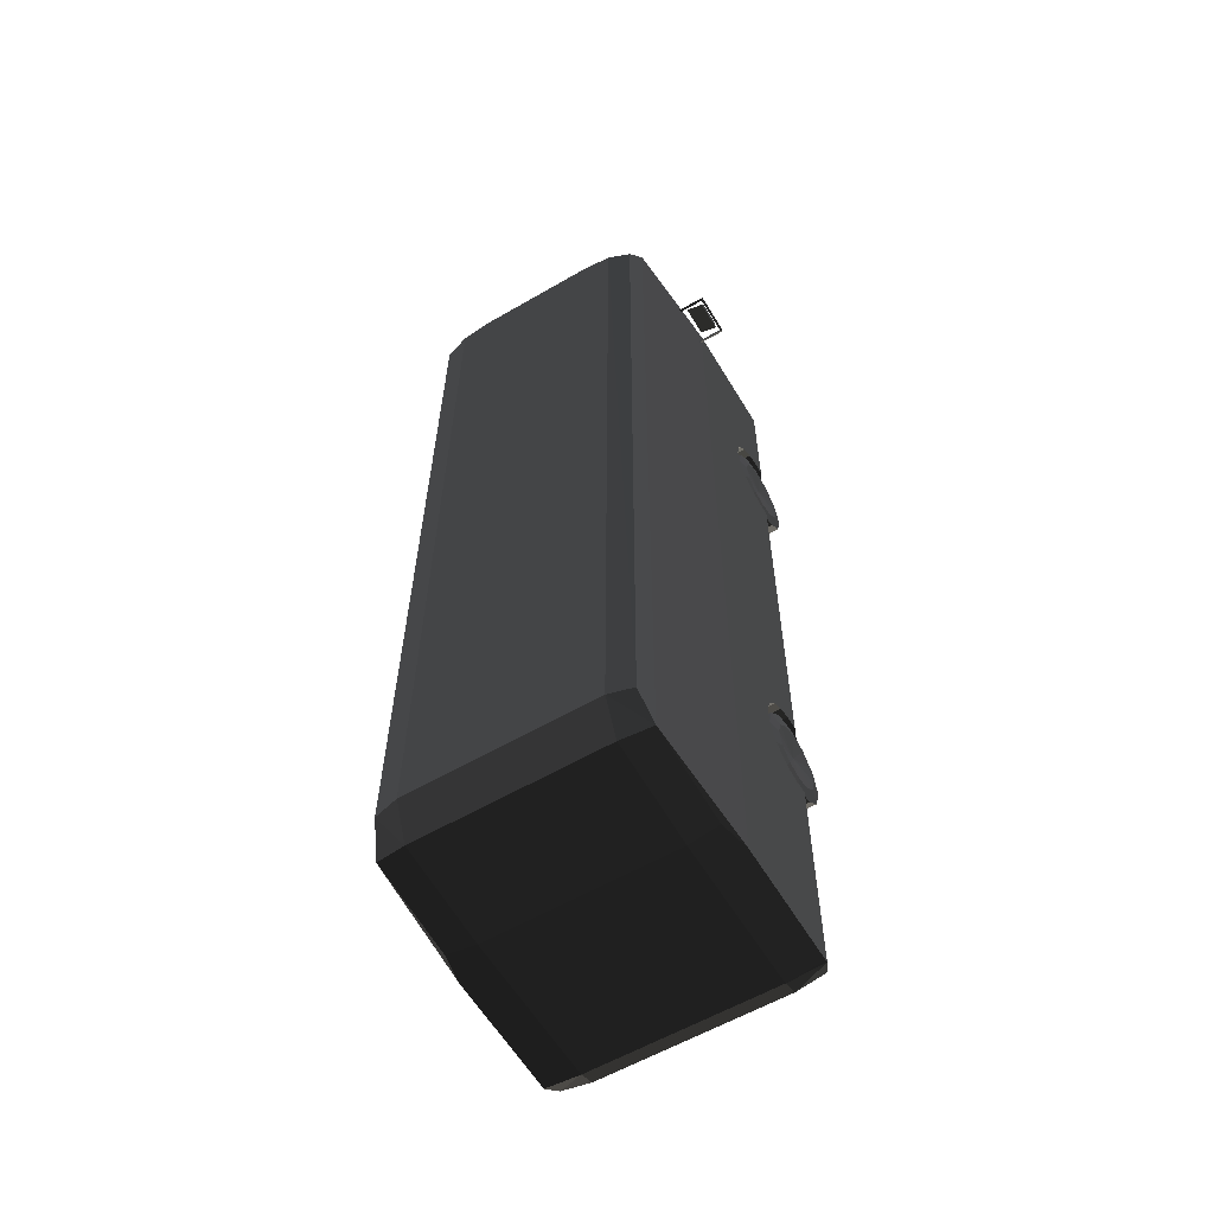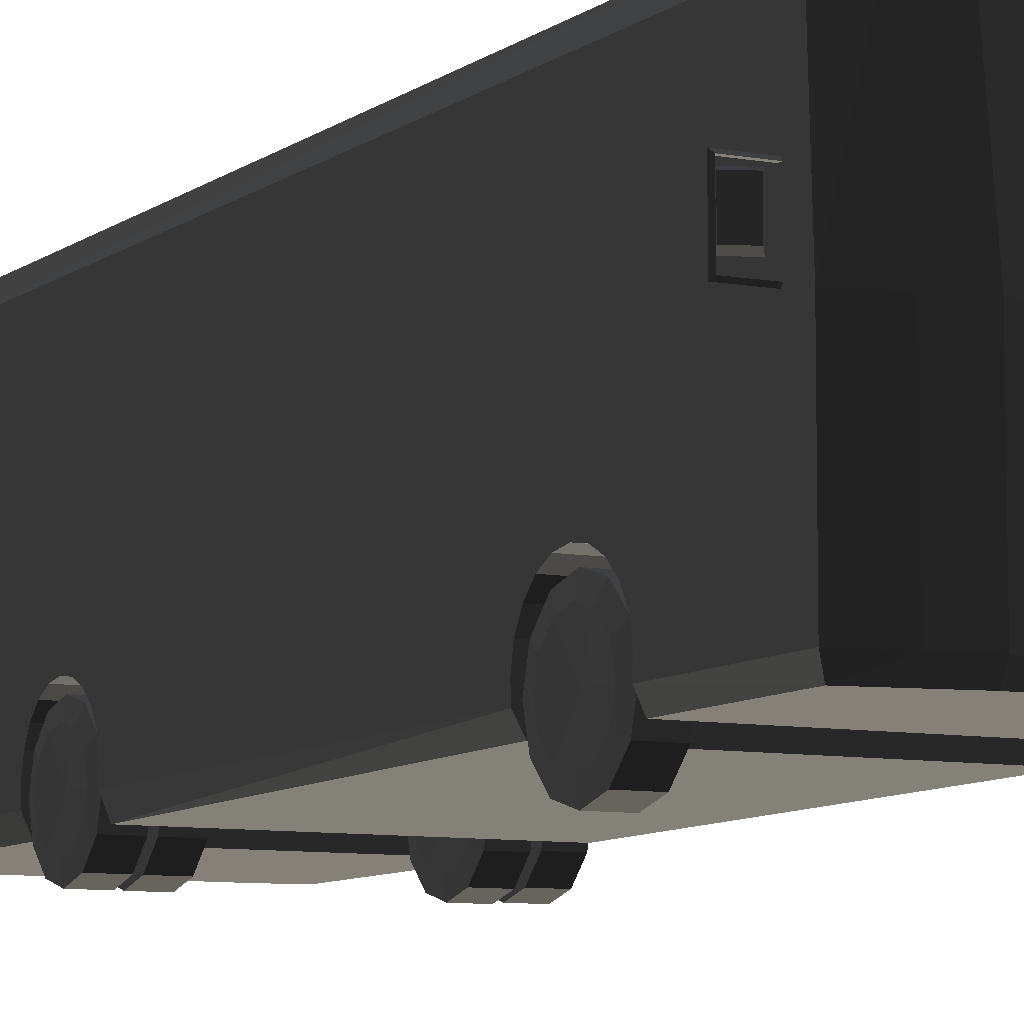
<metadata>
{"format":"obj","ext":"obj","renderer":"f3d","projection":"perspective","resolution":1024,"background":"white","views":[{"elev":-58.9,"azim":30.9,"up":"+Y"},{"elev":-8.3,"azim":152.5,"up":"+Z"}]}
</metadata>
<code>
v 49.22 -140.4 -76.81
v 48.57 -167.1 -61.39
v 46.96 -159.5 -65.79
v 48.57 -155.8 -50.1
v 46.96 -151.4 -57.73
v 48.57 -140.4 -45.97
v 46.96 -140.4 -54.78
v 48.57 -125 -50.1
v 46.96 -129.4 -57.73
v 48.57 -113.7 -61.39
v 46.96 -121.3 -65.79
v 48.57 -109.6 -76.81
v 46.96 -118.4 -76.81
v 48.57 -113.7 -92.22
v 46.96 -121.3 -87.82
v 48.57 -125 -103.5
v 46.96 -129.4 -95.88
v 48.57 -140.4 -107.6
v 46.96 -140.4 -98.83
v 48.57 -155.8 -103.5
v 46.96 -151.4 -95.88
v 48.57 -167.1 -92.22
v 48.57 -171.2 -76.81
v 46.96 -159.5 -87.82
v 46.96 -162.4 -76.81
v 65.6 -155.8 -50.1
v 65.6 -140.4 -45.97
v 65.6 -125 -50.1
v 65.6 -113.7 -61.39
v 65.6 -109.6 -76.81
v 65.6 -113.7 -92.22
v 65.6 -140.4 -107.6
v 65.6 -125 -103.5
v 65.6 -155.8 -103.5
v 65.6 -167.1 -92.22
v 64.29 -140.4 -76.81
v 65.6 -171.2 -76.81
v 65.6 -167.1 -61.39
v -49.47 -140.4 -77.31
v -48.82 -113.6 -61.89
v -47.2 -121.3 -66.3
v -48.82 -124.9 -50.6
v -47.2 -129.3 -58.23
v -48.82 -140.4 -46.47
v -47.2 -140.4 -55.28
v -48.82 -155.8 -50.6
v -47.2 -151.4 -58.23
v -48.82 -167.1 -61.89
v -47.2 -159.4 -66.3
v -48.82 -171.2 -77.31
v -47.2 -162.4 -77.31
v -48.82 -167.1 -92.72
v -47.2 -159.4 -88.32
v -48.82 -155.8 -104
v -47.2 -151.4 -96.38
v -48.82 -140.4 -108.1
v -47.2 -140.4 -99.33
v -48.82 -124.9 -104
v -47.2 -129.3 -96.38
v -48.82 -113.6 -92.72
v -48.82 -109.5 -77.31
v -47.2 -121.3 -88.32
v -47.2 -118.3 -77.31
v -65.84 -124.9 -50.6
v -65.84 -140.4 -46.47
v -65.84 -155.8 -50.6
v -65.84 -167.1 -61.89
v -65.84 -171.2 -77.31
v -65.84 -167.1 -92.72
v -65.84 -140.4 -108.1
v -65.84 -155.8 -104
v -65.84 -124.9 -104
v -65.84 -113.6 -92.72
v -64.53 -140.4 -77.31
v -65.84 -109.5 -77.31
v -65.84 -113.6 -61.89
v 85.29 -141 -76.73
v 85.94 -167.7 -61.31
v 87.56 -160.1 -65.72
v 85.94 -156.4 -50.02
v 87.56 -152 -57.65
v 85.94 -141 -45.89
v 87.56 -141 -54.7
v 85.94 -125.6 -50.02
v 87.56 -130 -57.65
v 85.94 -114.3 -61.31
v 87.56 -121.9 -65.72
v 85.94 -110.2 -76.73
v 87.56 -119 -76.73
v 85.94 -114.3 -92.14
v 87.56 -121.9 -87.74
v 85.94 -125.6 -103.4
v 87.55 -130 -95.8
v 85.94 -141 -107.6
v 87.55 -141 -98.75
v 85.94 -156.4 -103.4
v 87.55 -152 -95.8
v 85.94 -167.7 -92.14
v 87.55 -160.1 -87.74
v 85.94 -171.8 -76.73
v 87.56 -163 -76.73
v 68.92 -156.4 -50.02
v 68.92 -141 -45.89
v 68.92 -125.6 -50.02
v 68.92 -114.3 -61.31
v 68.92 -110.2 -76.73
v 68.92 -114.3 -92.14
v 68.92 -141 -107.6
v 68.92 -125.6 -103.4
v 68.92 -156.4 -103.4
v 68.92 -167.7 -92.14
v 68.92 -171.8 -76.73
v 70.22 -141 -76.73
v 68.92 -167.7 -61.31
v 85.09 201.3 -76.73
v 85.74 174.6 -61.31
v 87.36 182.3 -65.72
v 85.74 185.9 -50.02
v 87.36 190.3 -57.65
v 85.74 201.3 -45.89
v 87.36 201.3 -54.7
v 85.74 216.8 -50.02
v 87.36 212.3 -57.65
v 85.74 228 -61.31
v 87.36 220.4 -65.72
v 85.74 232.2 -76.73
v 87.36 223.4 -76.73
v 85.74 228 -92.15
v 87.36 220.4 -87.74
v 85.74 216.8 -103.4
v 87.36 212.3 -95.8
v 85.74 201.3 -107.6
v 87.36 201.3 -98.75
v 85.74 185.9 -103.4
v 87.36 190.3 -95.8
v 85.74 174.6 -92.15
v 87.36 182.3 -87.74
v 85.74 170.5 -76.73
v 87.36 179.3 -76.73
v 68.72 185.9 -50.02
v 68.72 201.3 -45.89
v 68.72 216.8 -50.02
v 68.72 228 -61.31
v 68.72 232.2 -76.73
v 68.72 228 -92.15
v 68.72 201.3 -107.6
v 68.72 216.8 -103.4
v 68.72 185.9 -103.4
v 68.72 174.6 -92.15
v 68.72 170.5 -76.73
v 70.03 201.3 -76.73
v 68.72 174.6 -61.31
v -86.25 -140.3 -76.73
v -86.9 -113.6 -61.31
v -88.52 -121.3 -65.72
v -86.9 -124.9 -50.02
v -88.52 -129.3 -57.65
v -86.9 -140.3 -45.89
v -88.52 -140.3 -54.7
v -86.9 -155.8 -50.02
v -88.52 -151.4 -57.65
v -86.9 -167 -61.31
v -88.52 -159.4 -65.72
v -86.9 -171.2 -76.73
v -88.52 -162.4 -76.73
v -86.9 -167 -92.14
v -88.52 -159.4 -87.74
v -86.9 -155.8 -103.4
v -88.52 -151.4 -95.8
v -86.9 -140.3 -107.6
v -88.52 -140.3 -98.75
v -86.9 -124.9 -103.4
v -88.52 -129.3 -95.8
v -86.9 -113.6 -92.14
v -88.52 -121.3 -87.74
v -86.9 -109.5 -76.73
v -88.52 -118.3 -76.73
v -69.88 -124.9 -50.02
v -69.88 -140.3 -45.89
v -69.88 -155.8 -50.02
v -69.88 -167 -61.31
v -69.88 -171.2 -76.73
v -69.88 -167 -92.14
v -69.88 -140.3 -107.6
v -69.88 -155.8 -103.4
v -69.88 -124.9 -103.4
v -69.88 -113.6 -92.14
v -69.88 -109.5 -76.73
v -71.19 -140.3 -76.73
v -69.88 -113.6 -61.31
v -87.57 201.5 -76.59
v -88.22 228.2 -61.17
v -89.83 220.6 -65.57
v -88.22 216.9 -49.88
v -89.83 212.5 -57.51
v -88.22 201.5 -45.75
v -89.83 201.5 -54.56
v -88.22 186.1 -49.88
v -89.83 190.5 -57.51
v -88.22 174.8 -61.17
v -89.83 182.5 -65.57
v -88.22 170.7 -76.59
v -89.83 179.5 -76.59
v -88.22 174.8 -92
v -89.83 182.5 -87.6
v -88.22 186.1 -103.3
v -89.83 190.5 -95.66
v -88.22 201.5 -107.4
v -89.83 201.5 -98.61
v -88.22 216.9 -103.3
v -89.83 212.5 -95.66
v -88.22 228.2 -92
v -89.83 220.6 -87.6
v -88.22 232.4 -76.59
v -89.83 223.6 -76.59
v -71.2 216.9 -49.88
v -71.2 201.5 -45.75
v -71.2 186.1 -49.88
v -71.2 174.8 -61.17
v -71.2 170.7 -76.59
v -71.2 174.8 -92
v -71.2 201.5 -107.4
v -71.2 186.1 -103.3
v -71.2 216.9 -103.3
v -71.2 228.2 -92
v -71.2 232.4 -76.59
v -72.5 201.5 -76.59
v -71.2 228.2 -61.17
v -94.94 309.8 34.16
v -105.4 306.5 34.16
v -105.4 306.5 16.24
v -94.94 309.8 16.24
v 95.16 309.9 34.22
v 105.4 306 34.22
v 105.4 306 16.3
v 95.16 309.9 16.3
v 87.8 304.4 37.86
v 87.8 306.8 37.86
v 87.63 305.6 39.32
v 87.8 304.4 8.902
v 87.63 305.6 7.441
v 87.8 306.8 8.902
v 106.2 304.4 37.86
v 106.2 304.4 8.902
v 106.2 306.8 37.86
v 107.6 305.6 7.441
v 107.6 305.6 39.32
v 106.2 306.8 8.902
v 105 301.7 14.47
v 92.64 306.5 36.05
v 105 301.7 36.05
v 92.64 306.5 14.47
v -87.8 304.5 37.8
v -87.8 306.9 37.8
v -87.63 305.7 39.26
v -87.8 304.5 8.84
v -87.63 305.7 7.379
v -87.8 306.9 8.84
v -106.2 304.5 37.8
v -106.2 304.5 8.84
v -106.2 306.9 37.8
v -107.6 305.7 7.379
v -106.2 306.9 8.84
v -107.6 305.7 39.26
v -105.3 302.3 14.41
v -92.62 306.2 35.99
v -92.62 306.2 14.41
v -105.3 302.3 35.99
v 88.14 -325.7 -80.7
v -88.93 -325.7 -80.7
v 88.14 -325.7 -78.78
v 63.58 -330 -78.78
v 88.14 -323.2 5.408
v -0.0009 -330 -78.78
v -0.0009 -327.9 26.52
v -0.0009 -321.3 96.64
v -63.58 -321.3 96.64
v -63.58 -294 108.1
v -0.3976 -294 108.1
v -42.52 307.1 104.4
v 41.73 307.1 104.4
v -0.3976 307.1 104.4
v -42.52 330 -78.78
v -0.3976 330 -78.78
v 83.85 310.8 88.84
v 62.79 315.1 93.13
v 41.73 319.3 93.13
v -0.3976 330 5.408
v -0.3976 319.3 93.13
v 88.14 321.4 5.408
v -88.93 321.4 -78.78
v -63.58 325.7 -78.78
v 62.79 325.7 5.408
v 41.73 330 -78.78
v 62.79 325.7 -78.78
v 41.73 330 5.408
v 79.56 298.5 100.1
v 63.58 302.8 104.4
v -63.58 302.8 104.4
v -88.93 321.4 5.408
v -84.65 -323.6 26.52
v -88.93 -323.2 5.408
v -63.58 -330 -78.78
v -88.93 -325.7 -78.78
v -63.58 -327.9 26.52
v 83.85 -323.6 26.52
v 63.58 -327.9 26.52
v 63.58 -321.3 96.64
v 79.56 -294 103.9
v 83.85 -317 92.35
v 63.58 -294 108.1
v 88.14 -172.9 -80.7
v -88.93 -172.9 -80.7
v -84.65 -321.2 -90.52
v -63.58 -325.5 -90.52
v -0.0009 -325.5 -90.52
v -84.65 -172.5 -90.52
v 83.85 -321.2 -90.52
v 83.85 -172.5 -90.52
v 63.58 -325.5 -90.52
v 88.14 -166.4 -52.84
v -88.93 -166.4 -52.84
v 88.14 -171.2 -61.34
v -88.93 -173.3 -70.87
v 88.14 -173.3 -70.87
v -88.93 -171.2 -61.34
v -88.93 -140.9 -40.16
v 88.14 -140.9 -40.16
v -88.93 -150.5 -41.77
v 88.14 -159.3 -46.12
v 88.14 -150.5 -41.77
v -88.93 -159.3 -46.12
v -88.93 -115 -51.99
v 88.14 -115 -51.99
v -88.93 -122.3 -45.5
v 88.14 -131.2 -41.45
v 88.14 -122.3 -45.5
v -88.93 -131.2 -41.45
v 88.14 168.4 -70.61
v -88.93 168.4 -70.61
v 88.14 168.8 -78.87
v -88.93 168.8 -78.87
v -84.65 169.3 -87.13
v 83.85 169.3 -87.13
v -88.93 182.4 -45.54
v 88.14 182.4 -45.54
v 88.14 175.2 -52.33
v -88.93 170.4 -60.94
v 88.14 170.4 -60.94
v -88.93 175.2 -52.33
v -88.93 210.8 -41.21
v 88.14 210.8 -41.21
v -88.93 201 -39.72
v 88.14 191.3 -41.21
v 88.14 201 -39.72
v -88.93 191.3 -41.21
v 88.14 231.7 -60.94
v -88.93 231.7 -60.94
v -88.93 226.8 -52.33
v 88.14 219.7 -45.54
v 88.14 226.8 -52.33
v -88.93 219.7 -45.54
v -88.93 233.7 -70.61
v 88.14 233.7 -70.61
v -88.93 233.2 -78.78
v -84.65 317.1 -87.01
v -63.58 321.4 -87.01
v -42.52 325.7 -87.01
v -0.3976 325.7 -87.01
v 41.73 325.7 -87.01
v 62.79 321.4 -87.01
v -84.65 232.8 -87.13
v -42.52 319.3 93.13
v -63.58 325.7 5.408
v -42.52 330 5.408
v -63.58 315.1 93.13
v -88.93 -109.9 -60.32
v 88.14 -109.9 -60.32
v -88.93 -107.5 -69.78
v 88.14 -107.5 -69.78
v -88.93 -107.7 -78.87
v 83.85 -108 -89.44
v -84.65 -108 -89.44
v 88.14 -107.7 -78.87
v -80.36 -294 103.9
v -84.65 310.8 88.84
v -80.36 298.5 100.1
v -84.65 -317 92.35
v 83.85 232.8 -87.13
v 88.14 321.4 -78.78
v 83.85 317.1 -87.01
v 88.14 233.2 -78.78
v 56.28 -140.4 -76.81
v -56.52 -140.4 -77.31
v 78.04 201.3 -76.73
v -80.51 201.5 -76.59
g group0
g group1
f 391 392 390
f 392 391 389
f 387 388 386
f 388 387 385
f 383 384 382
f 384 383 381
f 384 381 380
f 380 381 379
f 379 378 380
f 378 379 377
f 375 376 374
f 376 375 373
f 391 372 389
f 372 391 371
f 372 371 370
f 372 370 369
f 372 369 368
f 372 368 367
f 372 367 366
f 372 392 389
f 392 372 365
f 392 365 364
f 364 365 363
f 361 362 360
f 362 361 359
f 358 361 357
f 361 358 359
f 363 357 364
f 357 363 358
f 355 356 354
f 356 355 353
f 352 353 355
f 353 352 351
f 360 351 352
f 351 360 362
f 349 350 348
f 350 349 347
f 346 350 347
f 350 346 345
f 354 345 346
f 345 354 356
f 344 383 382
f 383 344 343
f 344 342 343
f 342 344 341
f 342 341 340
f 340 341 339
f 339 348 340
f 348 339 349
f 337 338 336
f 338 337 335
f 334 335 337
f 335 334 333
f 377 334 378
f 334 377 333
f 331 332 330
f 332 331 329
f 328 329 331
f 329 328 327
f 336 327 328
f 327 336 338
f 325 326 324
f 326 325 323
f 323 322 326
f 322 323 321
f 330 322 321
f 322 330 332
f 319 320 318
f 320 319 317
f 320 317 316
f 316 317 315
f 315 317 314
f 319 313 317
f 313 319 312
f 313 312 324
f 324 312 325
f 310 311 309
f 311 310 308
f 307 310 306
f 310 307 308
f 304 305 303
f 305 304 302
f 305 302 301
f 374 386 300
f 386 374 376
f 299 386 376
f 386 299 387
f 309 298 297
f 298 309 311
f 295 296 294
f 296 295 293
f 292 300 291
f 300 292 374
f 390 293 295
f 293 390 290
f 296 289 288
f 289 296 287
f 293 287 296
f 287 293 286
f 288 373 375
f 373 288 289
f 290 286 293
f 286 290 285
f 284 375 283
f 375 284 288
f 283 374 292
f 374 283 375
f 297 286 285
f 286 297 298
f 370 284 369
f 284 370 294
f 282 287 281
f 287 282 289
f 281 286 298
f 286 281 287
f 299 373 280
f 373 299 376
f 280 289 282
f 289 280 373
f 311 281 298
f 281 311 279
f 281 279 282
f 278 282 279
f 282 278 280
f 280 278 299
f 278 387 299
f 387 278 385
f 277 385 278
f 385 277 388
f 277 279 276
f 279 277 278
f 308 279 311
f 279 308 276
f 301 277 305
f 277 301 388
f 305 276 275
f 276 305 277
f 303 275 274
f 275 303 305
f 275 308 307
f 308 275 276
f 272 273 271
f 273 272 307
f 273 307 306
f 274 307 272
f 307 274 275
f 314 303 315
f 303 314 270
f 303 270 304
f 315 274 316
f 274 315 303
f 316 272 320
f 272 316 274
f 320 269 318
f 269 320 272
f 269 272 271
f 371 294 370
f 294 371 295
f 391 295 371
f 295 391 390
f 294 288 284
f 288 294 296
f 369 283 368
f 283 369 284
f 368 292 367
f 292 368 283
f 367 291 366
f 291 367 292
f 310 297 285
f 297 310 309
f 382 341 344
f 341 382 384
f 318 312 319
f 312 318 269
f 273 285 290
f 285 273 310
f 310 273 306
f 352 290 390
f 290 352 355
f 290 355 273
f 352 390 360
f 360 390 361
f 361 390 357
f 357 390 364
f 273 355 354
f 273 354 346
f 273 346 347
f 273 347 349
f 273 349 339
f 273 339 336
f 336 339 337
f 337 339 334
f 334 339 378
f 378 339 380
f 273 336 328
f 273 328 331
f 273 331 330
f 273 330 321
f 273 321 323
f 273 323 325
f 273 325 269
f 273 269 271
f 312 269 325
f 384 339 341
f 339 384 380
f 390 392 364
f 386 302 300
f 302 386 388
f 302 388 301
f 300 365 291
f 365 300 363
f 340 381 342
f 381 340 379
f 324 270 313
f 353 300 302
f 300 353 351
f 300 351 362
f 300 362 359
f 300 359 358
f 300 358 363
f 353 302 356
f 356 302 345
f 345 302 350
f 350 302 348
f 348 302 340
f 340 302 338
f 340 338 335
f 340 335 333
f 340 333 377
f 340 377 379
f 338 302 327
f 327 302 329
f 329 302 332
f 332 302 322
f 322 302 326
f 326 302 324
f 324 302 270
f 270 302 304
f 313 314 317
f 314 313 270
f 342 383 343
f 383 342 381
f 291 372 366
f 372 291 365
f 267 268 266
f 267 265 268
f 263 264 262
f 263 261 264
f 260 261 263
f 260 259 261
f 262 259 260
f 262 264 259
f 258 262 257
f 258 263 262
f 256 263 258
f 256 260 263
f 257 260 256
f 257 262 260
f 261 255 264
f 261 254 255
f 259 254 261
f 259 253 254
f 264 253 259
f 264 255 253
f 251 252 250
f 251 249 252
f 247 248 246
f 247 245 248
f 245 244 248
f 245 243 244
f 243 246 244
f 243 247 246
f 246 242 241
f 246 248 242
f 248 240 242
f 248 244 240
f 244 241 240
f 244 246 241
f 239 245 247
f 239 238 245
f 238 243 245
f 238 237 243
f 237 247 243
f 237 239 247
f 252 236 250
f 252 249 236
f 249 235 236
f 249 251 235
f 251 234 235
f 251 250 234
f 250 233 234
f 250 236 233
f 236 235 233
f 233 235 234
f 232 265 267
f 232 231 265
f 231 268 265
f 231 230 268
f 230 266 268
f 230 229 266
f 229 232 266
f 229 231 232
f 232 267 266
f 231 229 230
f 227 228 226
f 226 225 227
f 225 224 227
f 222 223 227
f 223 221 227
f 221 220 227
f 220 219 227
f 219 218 227
f 218 217 227
f 217 216 227
f 216 228 227
f 214 215 213
f 214 213 212
f 212 213 211
f 212 211 210
f 210 211 209
f 210 209 208
f 208 209 207
f 208 207 206
f 206 207 205
f 206 205 204
f 204 205 203
f 204 203 202
f 202 203 201
f 202 201 200
f 200 201 199
f 200 199 198
f 198 199 197
f 198 197 196
f 196 197 195
f 196 195 194
f 194 195 193
f 194 193 192
f 192 193 215
f 192 215 214
f 191 213 215
f 191 211 213
f 191 209 211
f 191 207 209
f 191 205 207
f 191 203 205
f 191 201 203
f 191 199 201
f 191 197 199
f 191 195 197
f 191 193 195
f 191 215 193
f 224 222 227
f 216 192 228
f 216 194 192
f 217 194 216
f 217 196 194
f 218 196 217
f 218 198 196
f 219 198 218
f 219 200 198
f 220 200 219
f 220 202 200
f 221 202 220
f 221 204 202
f 206 222 208
f 206 223 222
f 204 223 206
f 204 221 223
f 226 212 225
f 226 214 212
f 228 214 226
f 228 192 214
f 224 208 222
f 224 210 208
f 225 210 224
f 225 212 210
f 189 190 188
f 188 187 189
f 187 186 189
f 184 185 189
f 185 183 189
f 183 182 189
f 182 181 189
f 181 180 189
f 180 179 189
f 179 178 189
f 178 190 189
f 176 177 175
f 176 175 174
f 174 175 173
f 174 173 172
f 172 173 171
f 172 171 170
f 170 171 169
f 170 169 168
f 168 169 167
f 168 167 166
f 166 167 165
f 166 165 164
f 164 165 163
f 164 163 162
f 162 163 161
f 162 161 160
f 160 161 159
f 160 159 158
f 158 159 157
f 158 157 156
f 156 157 155
f 156 155 154
f 154 155 177
f 154 177 176
f 153 175 177
f 153 173 175
f 153 171 173
f 153 169 171
f 153 167 169
f 153 165 167
f 153 163 165
f 153 161 163
f 153 159 161
f 153 157 159
f 153 155 157
f 153 177 155
f 186 184 189
f 178 154 190
f 178 156 154
f 179 156 178
f 179 158 156
f 180 158 179
f 180 160 158
f 181 160 180
f 181 162 160
f 182 162 181
f 182 164 162
f 183 164 182
f 183 166 164
f 168 184 170
f 168 185 184
f 166 185 168
f 166 183 185
f 188 174 187
f 188 176 174
f 190 176 188
f 190 154 176
f 186 170 184
f 186 172 170
f 187 172 186
f 187 174 172
f 151 152 150
f 150 149 151
f 149 148 151
f 146 147 151
f 147 145 151
f 145 144 151
f 144 143 151
f 143 142 151
f 142 141 151
f 141 140 151
f 140 152 151
f 138 139 137
f 138 137 136
f 136 137 135
f 136 135 134
f 134 135 133
f 134 133 132
f 132 133 131
f 132 131 130
f 130 131 129
f 130 129 128
f 128 129 127
f 128 127 126
f 126 127 125
f 126 125 124
f 124 125 123
f 124 123 122
f 122 123 121
f 122 121 120
f 120 121 119
f 120 119 118
f 118 119 117
f 118 117 116
f 116 117 139
f 116 139 138
f 115 137 139
f 115 135 137
f 115 133 135
f 115 131 133
f 115 129 131
f 115 127 129
f 115 125 127
f 115 123 125
f 115 121 123
f 115 119 121
f 115 117 119
f 115 139 117
f 148 146 151
f 140 116 152
f 140 118 116
f 141 118 140
f 141 120 118
f 142 120 141
f 142 122 120
f 143 122 142
f 143 124 122
f 144 124 143
f 144 126 124
f 145 126 144
f 145 128 126
f 130 146 132
f 130 147 146
f 128 147 130
f 128 145 147
f 150 136 149
f 150 138 136
f 152 138 150
f 152 116 138
f 148 132 146
f 148 134 132
f 149 134 148
f 149 136 134
f 113 114 112
f 112 111 113
f 111 110 113
f 108 109 113
f 109 107 113
f 107 106 113
f 106 105 113
f 105 104 113
f 104 103 113
f 103 102 113
f 102 114 113
f 100 101 99
f 100 99 98
f 98 99 97
f 98 97 96
f 96 97 95
f 96 95 94
f 94 95 93
f 94 93 92
f 92 93 91
f 92 91 90
f 90 91 89
f 90 89 88
f 88 89 87
f 88 87 86
f 86 87 85
f 86 85 84
f 84 85 83
f 84 83 82
f 82 83 81
f 82 81 80
f 80 81 79
f 80 79 78
f 78 79 101
f 78 101 100
f 77 99 101
f 77 97 99
f 77 95 97
f 77 93 95
f 77 91 93
f 77 89 91
f 77 87 89
f 77 85 87
f 77 83 85
f 77 81 83
f 77 79 81
f 77 101 79
f 110 108 113
f 102 78 114
f 102 80 78
f 103 80 102
f 103 82 80
f 104 82 103
f 104 84 82
f 105 84 104
f 105 86 84
f 106 86 105
f 106 88 86
f 107 88 106
f 107 90 88
f 92 108 94
f 92 109 108
f 90 109 92
f 90 107 109
f 112 98 111
f 112 100 98
f 114 100 112
f 114 78 100
f 110 94 108
f 110 96 94
f 111 96 110
f 111 98 96
f 75 76 74
f 74 73 75
f 74 72 73
f 74 71 70
f 74 69 71
f 74 68 69
f 74 67 68
f 74 66 67
f 74 65 66
f 74 64 65
f 74 76 64
f 62 63 61
f 60 62 61
f 59 62 60
f 58 59 60
f 57 59 58
f 56 57 58
f 55 57 56
f 54 55 56
f 53 55 54
f 52 53 54
f 51 53 52
f 50 51 52
f 49 51 50
f 48 49 50
f 47 49 48
f 46 47 48
f 45 47 46
f 44 45 46
f 43 45 44
f 42 43 44
f 41 43 42
f 40 41 42
f 63 41 40
f 61 63 40
f 63 62 39
f 62 59 39
f 59 57 39
f 57 55 39
f 55 53 39
f 53 51 39
f 51 49 39
f 49 47 39
f 47 45 39
f 45 43 39
f 43 41 39
f 41 63 39
f 74 70 72
f 76 40 64
f 40 42 64
f 64 42 65
f 42 44 65
f 65 44 66
f 44 46 66
f 66 46 67
f 46 48 67
f 67 48 68
f 48 50 68
f 68 50 69
f 50 52 69
f 56 70 54
f 70 71 54
f 54 71 52
f 71 69 52
f 73 60 75
f 60 61 75
f 75 61 76
f 61 40 76
f 70 56 72
f 56 58 72
f 72 58 73
f 58 60 73
f 37 38 36
f 36 35 37
f 36 34 35
f 36 33 32
f 36 31 33
f 36 30 31
f 36 29 30
f 36 28 29
f 36 27 28
f 36 26 27
f 36 38 26
f 24 25 23
f 22 24 23
f 21 24 22
f 20 21 22
f 19 21 20
f 18 19 20
f 17 19 18
f 16 17 18
f 15 17 16
f 14 15 16
f 13 15 14
f 12 13 14
f 11 13 12
f 10 11 12
f 9 11 10
f 8 9 10
f 7 9 8
f 6 7 8
f 5 7 6
f 4 5 6
f 3 5 4
f 2 3 4
f 25 3 2
f 23 25 2
f 25 24 1
f 24 21 1
f 21 19 1
f 19 17 1
f 17 15 1
f 15 13 1
f 13 11 1
f 11 9 1
f 9 7 1
f 7 5 1
f 5 3 1
f 3 25 1
f 36 32 34
f 38 2 26
f 2 4 26
f 26 4 27
f 4 6 27
f 27 6 28
f 6 8 28
f 28 8 29
f 8 10 29
f 29 10 30
f 10 12 30
f 30 12 31
f 12 14 31
f 18 32 16
f 32 33 16
f 16 33 14
f 33 31 14
f 35 22 37
f 22 23 37
f 37 23 38
f 23 2 38
f 32 18 34
f 18 20 34
f 34 20 35
f 20 22 35

</code>
